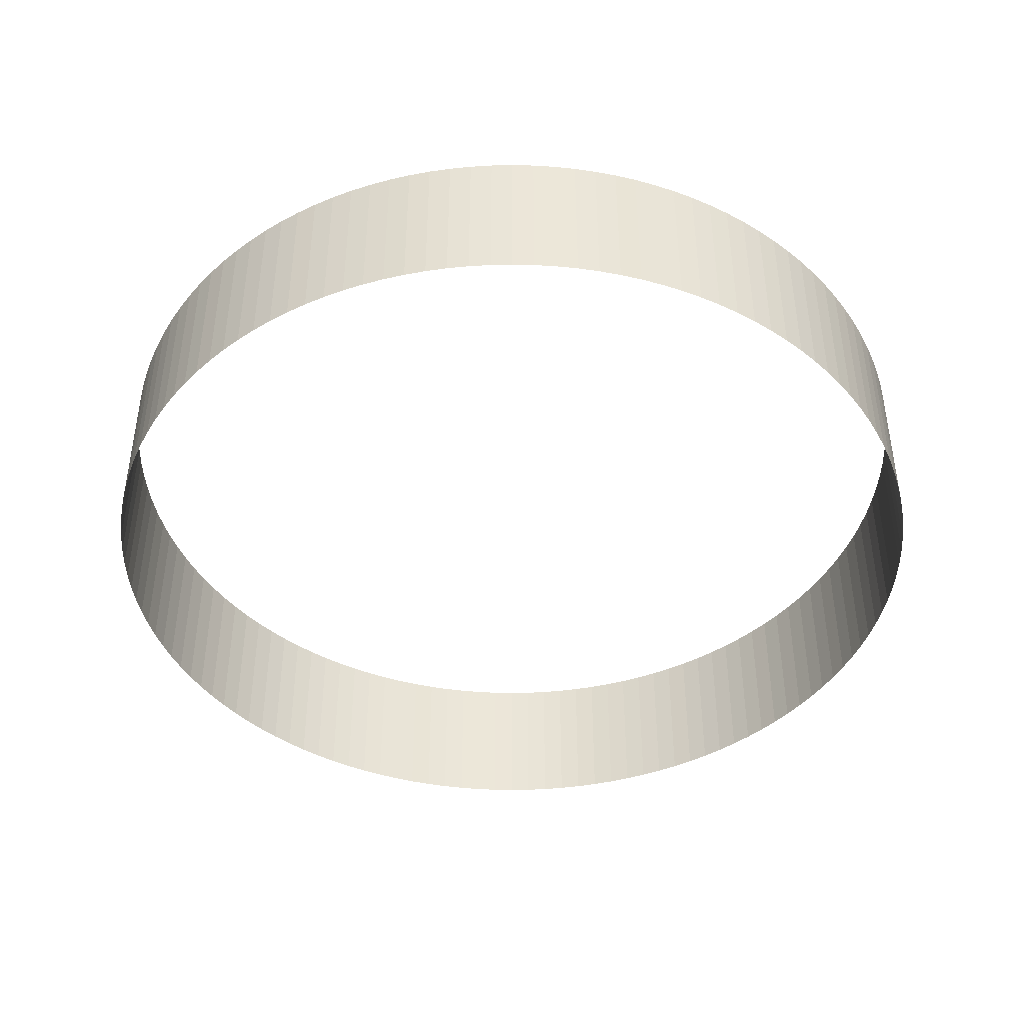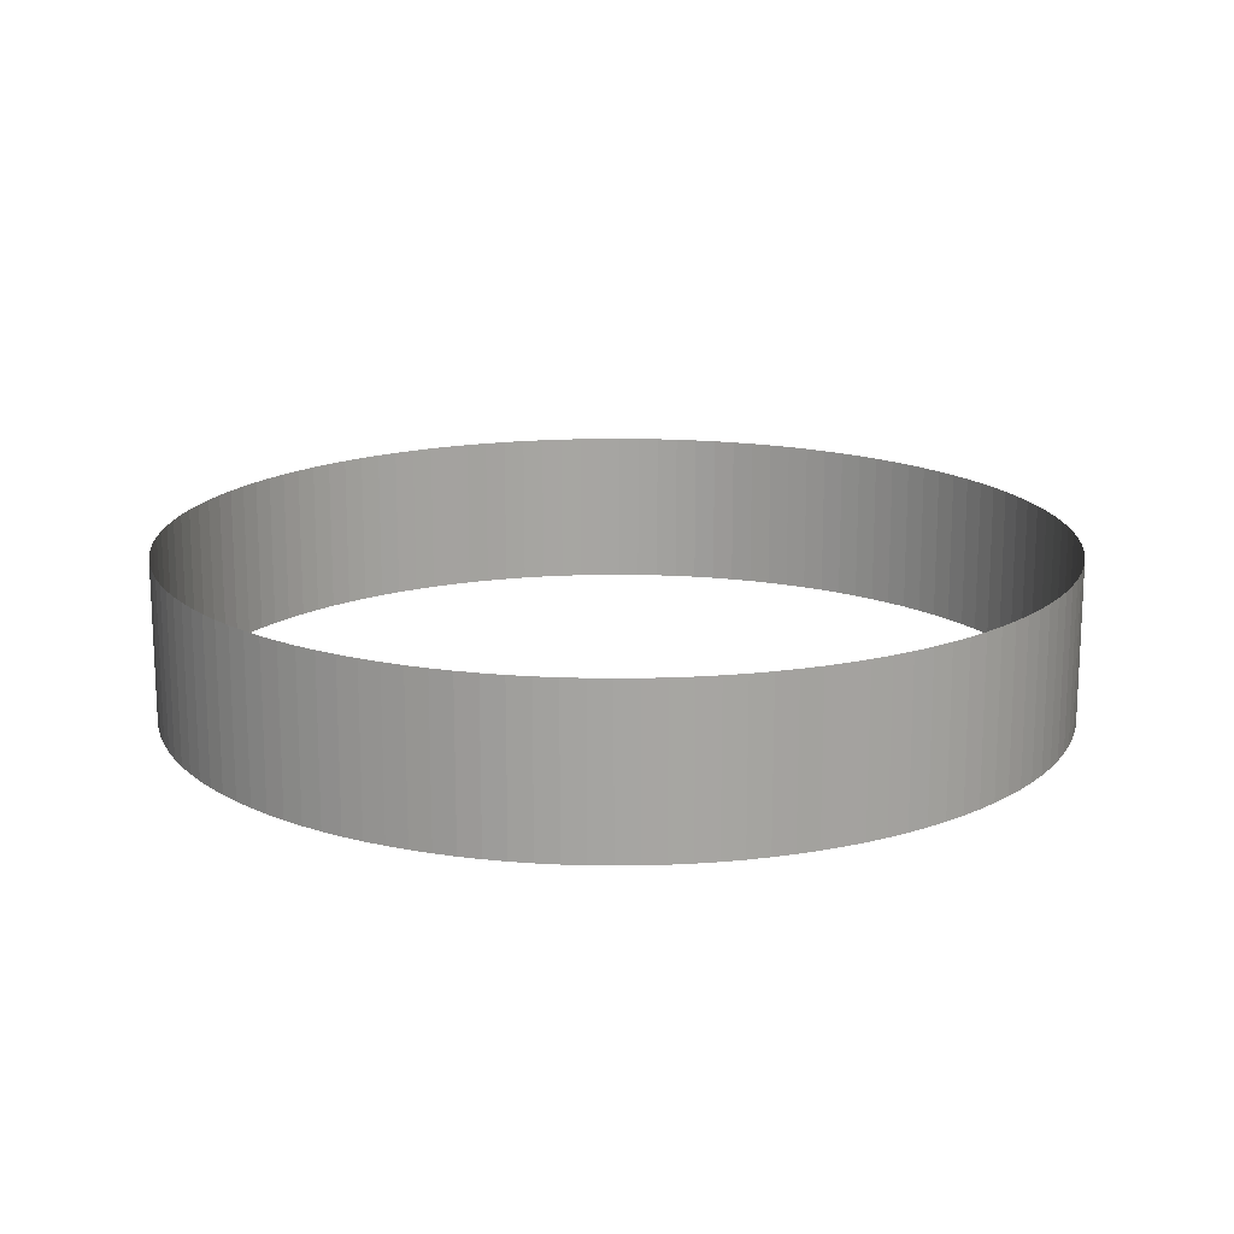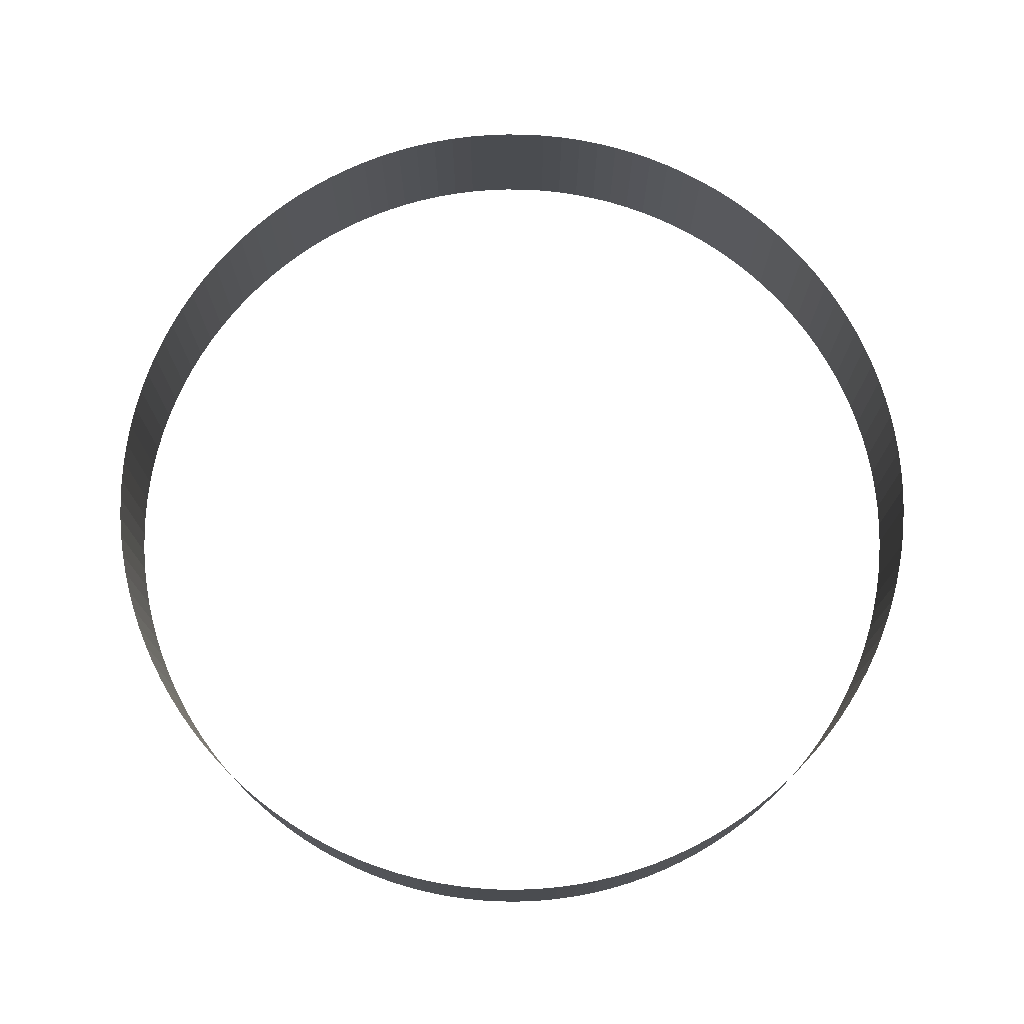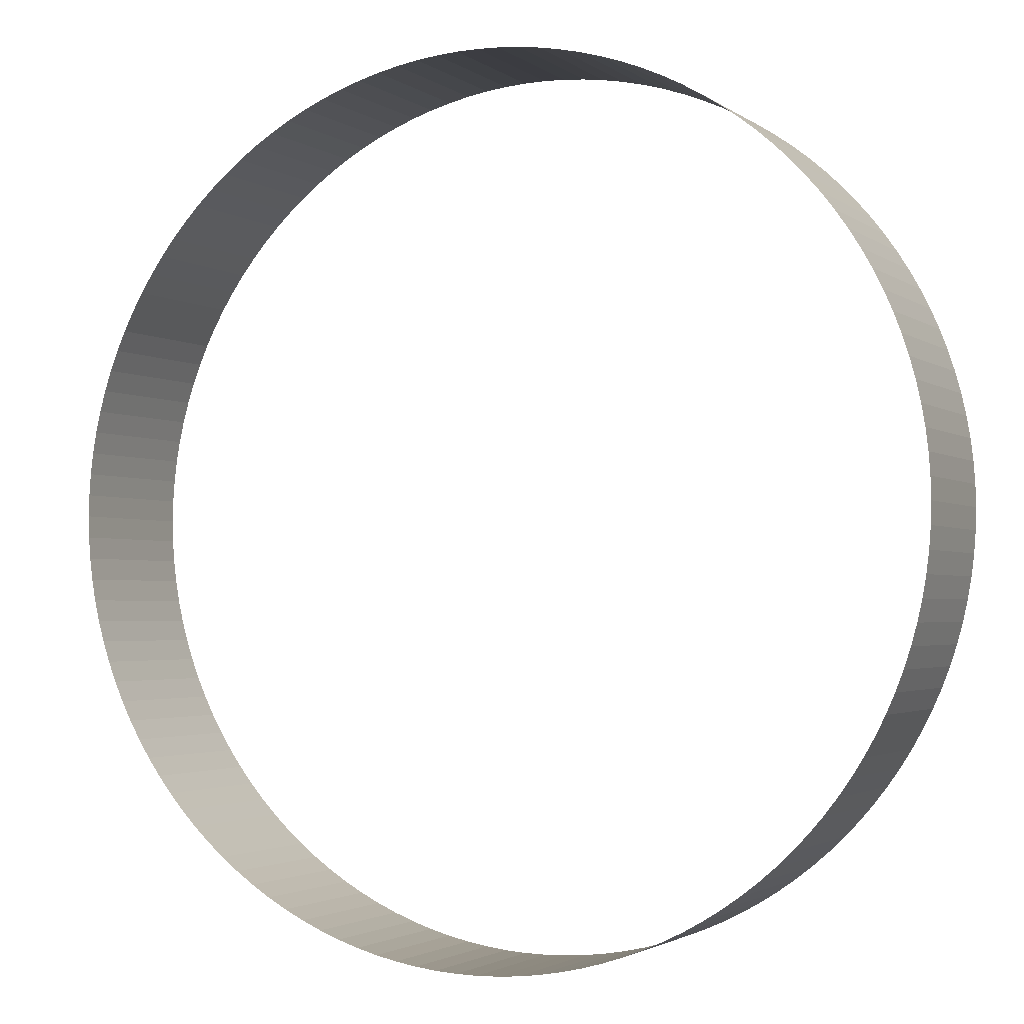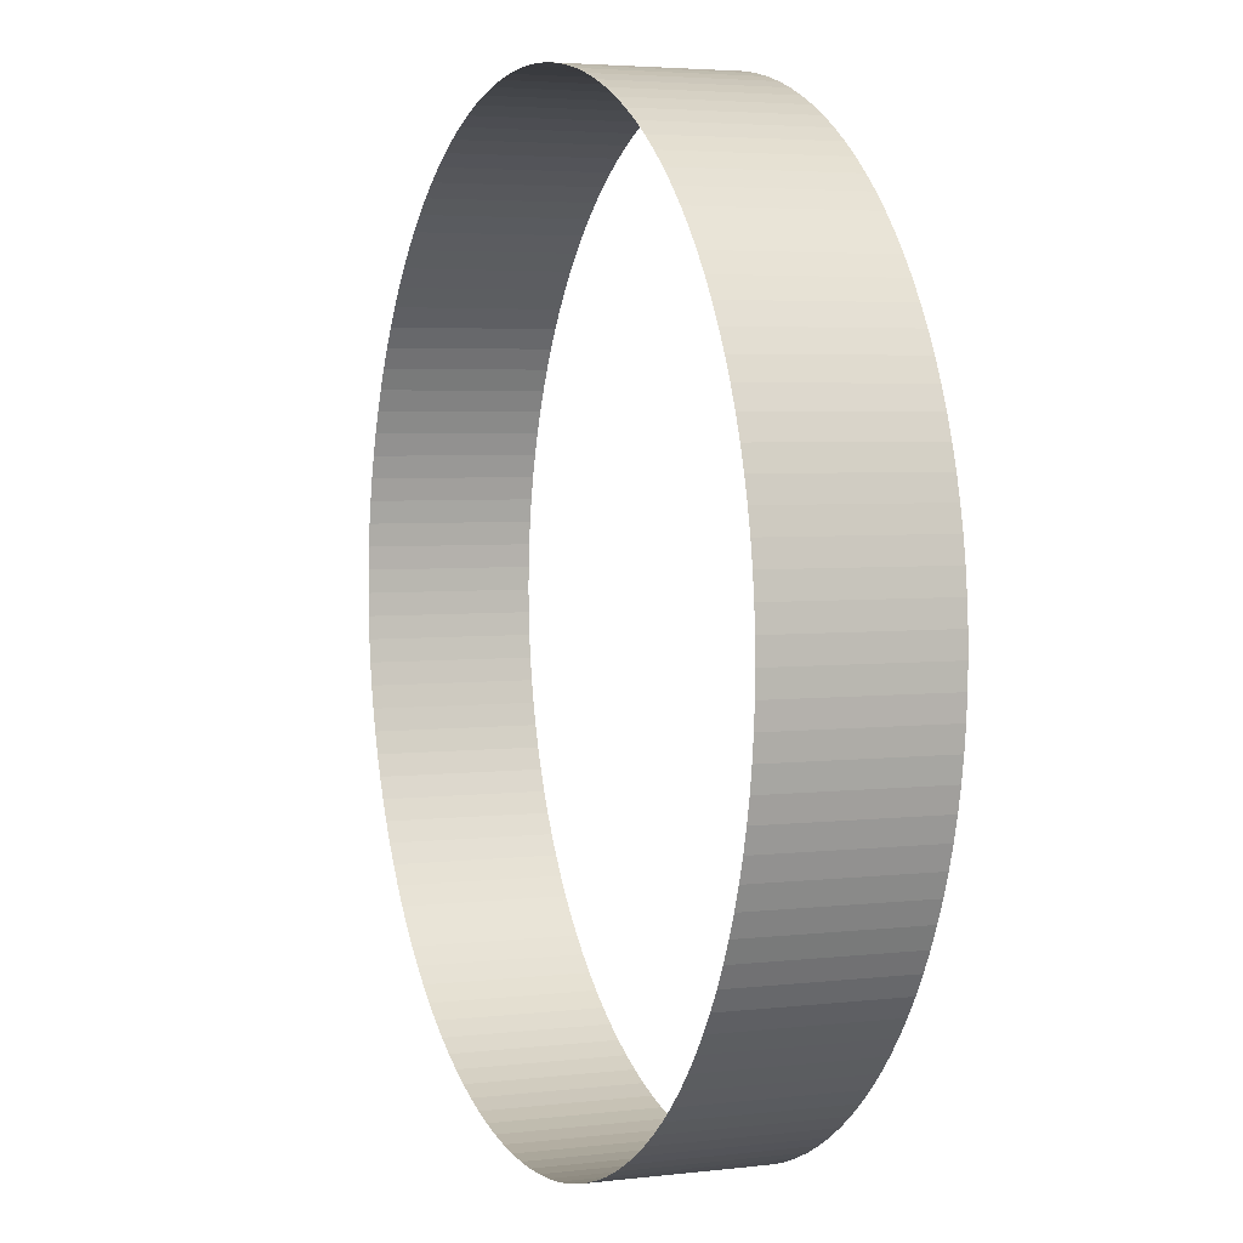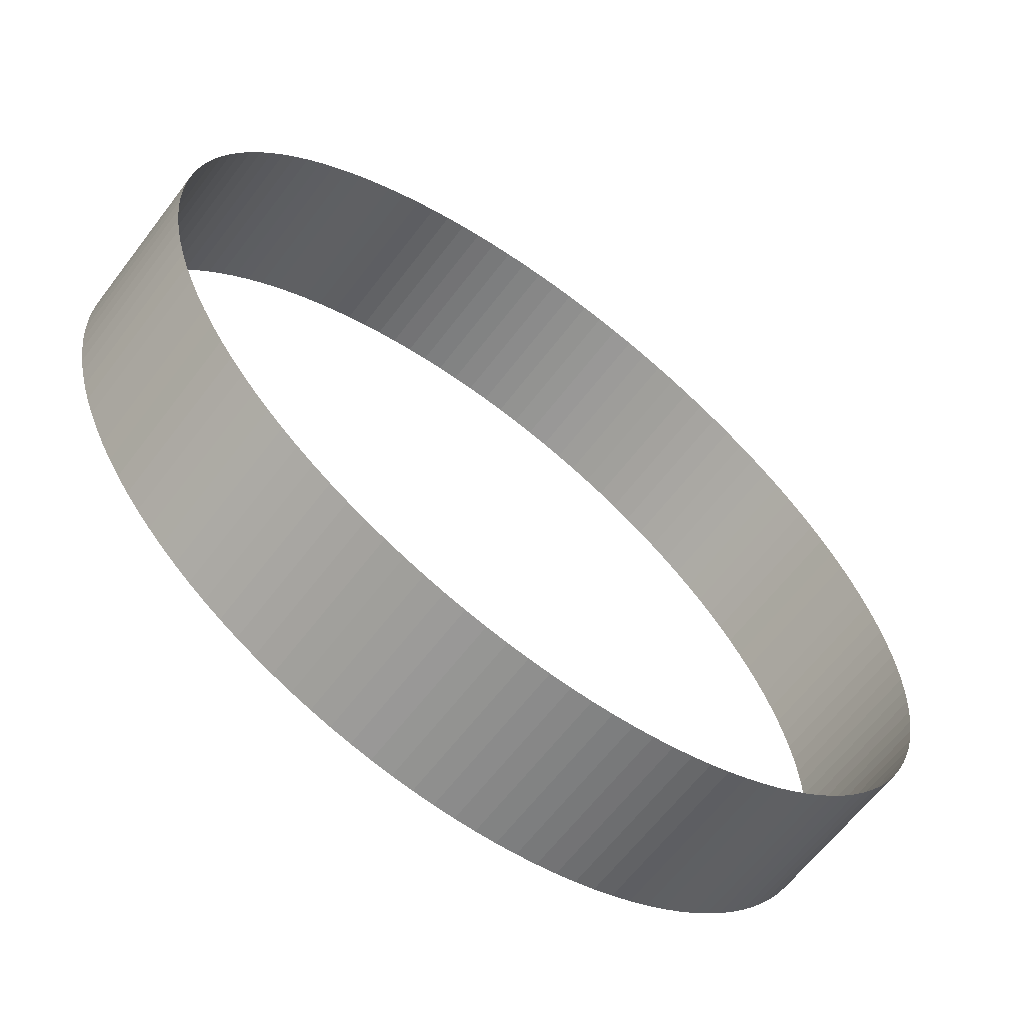
<metadata>
{"format":"obj","ext":"obj","renderer":"f3d","projection":"perspective","resolution":1024,"background":"white","views":[{"elev":-43.1,"azim":14.0,"up":"+Y"},{"elev":16.4,"azim":-137.5,"up":"+Y"},{"elev":74.9,"azim":83.6,"up":"+Y"},{"elev":-2.3,"azim":24.7,"up":"+Z"},{"elev":4.0,"azim":68.4,"up":"+Z"},{"elev":-63.2,"azim":-37.2,"up":"+Z"}]}
</metadata>
<code>
o Cylinder.002
v 0 0 -1.5
v 0 0.54 -1.5
v 0.0736 0.54 -1.498
v 0.0736 0 -1.498
v 0.147 0.54 -1.493
v 0.147 0 -1.493
v 0.2201 0.54 -1.484
v 0.2201 0 -1.484
v 0.2926 0.54 -1.471
v 0.2926 0 -1.471
v 0.3645 0.54 -1.455
v 0.3645 0 -1.455
v 0.4354 0.54 -1.435
v 0.4354 0 -1.435
v 0.5053 0.54 -1.412
v 0.5053 0 -1.412
v 0.574 0.54 -1.386
v 0.574 0 -1.386
v 0.6413 0.54 -1.356
v 0.6413 0 -1.356
v 0.7071 0.54 -1.323
v 0.7071 0 -1.323
v 0.7712 0.54 -1.287
v 0.7712 0 -1.287
v 0.8334 0.54 -1.247
v 0.8334 0 -1.247
v 0.8935 0.54 -1.205
v 0.8935 0 -1.205
v 0.9516 0.54 -1.16
v 0.9516 0 -1.16
v 1.007 0.54 -1.111
v 1.007 0 -1.111
v 1.061 0.54 -1.061
v 1.061 0 -1.061
v 1.111 0.54 -1.007
v 1.111 0 -1.007
v 1.16 0.54 -0.9516
v 1.16 0 -0.9516
v 1.205 0.54 -0.8935
v 1.205 0 -0.8935
v 1.247 0.54 -0.8334
v 1.247 0 -0.8334
v 1.287 0.54 -0.7712
v 1.287 0 -0.7712
v 1.323 0.54 -0.7071
v 1.323 0 -0.7071
v 1.356 0.54 -0.6413
v 1.356 0 -0.6413
v 1.386 0.54 -0.574
v 1.386 0 -0.574
v 1.412 0.54 -0.5053
v 1.412 0 -0.5053
v 1.435 0.54 -0.4354
v 1.435 0 -0.4354
v 1.455 0.54 -0.3645
v 1.455 0 -0.3645
v 1.471 0.54 -0.2926
v 1.471 0 -0.2926
v 1.484 0.54 -0.2201
v 1.484 0 -0.2201
v 1.493 0.54 -0.147
v 1.493 0 -0.147
v 1.498 0.54 -0.0736
v 1.498 0 -0.0736
v 1.5 0.54 1e-06
v 1.5 -0 1e-06
v 1.498 0.54 0.0736
v 1.498 -0 0.0736
v 1.493 0.54 0.147
v 1.493 -0 0.147
v 1.484 0.54 0.2201
v 1.484 -0 0.2201
v 1.471 0.54 0.2926
v 1.471 -0 0.2926
v 1.455 0.54 0.3645
v 1.455 -0 0.3645
v 1.435 0.54 0.4354
v 1.435 -0 0.4354
v 1.412 0.54 0.5053
v 1.412 -0 0.5053
v 1.386 0.54 0.574
v 1.386 -0 0.574
v 1.356 0.54 0.6413
v 1.356 -0 0.6413
v 1.323 0.54 0.7071
v 1.323 -0 0.7071
v 1.287 0.54 0.7712
v 1.287 -0 0.7712
v 1.247 0.54 0.8334
v 1.247 -0 0.8334
v 1.205 0.54 0.8935
v 1.205 -0 0.8935
v 1.16 0.54 0.9516
v 1.16 -0 0.9516
v 1.111 0.54 1.007
v 1.111 -0 1.007
v 1.061 0.54 1.061
v 1.061 -0 1.061
v 1.007 0.54 1.111
v 1.007 -0 1.111
v 0.9516 0.54 1.16
v 0.9516 -0 1.16
v 0.8935 0.54 1.205
v 0.8935 -0 1.205
v 0.8334 0.54 1.247
v 0.8334 -0 1.247
v 0.7712 0.54 1.287
v 0.7712 -0 1.287
v 0.7071 0.54 1.323
v 0.7071 -0 1.323
v 0.6413 0.54 1.356
v 0.6413 -0 1.356
v 0.574 0.54 1.386
v 0.574 -0 1.386
v 0.5053 0.54 1.412
v 0.5053 -0 1.412
v 0.4354 0.54 1.435
v 0.4354 -0 1.435
v 0.3645 0.54 1.455
v 0.3645 -0 1.455
v 0.2926 0.54 1.471
v 0.2926 -0 1.471
v 0.2201 0.54 1.484
v 0.2201 -0 1.484
v 0.147 0.54 1.493
v 0.147 -0 1.493
v 0.0736 0.54 1.498
v 0.0736 -0 1.498
v 3e-06 0.54 1.5
v 3e-06 -0 1.5
v -0.0736 0.54 1.498
v -0.0736 -0 1.498
v -0.147 0.54 1.493
v -0.147 -0 1.493
v -0.2201 0.54 1.484
v -0.2201 -0 1.484
v -0.2926 0.54 1.471
v -0.2926 -0 1.471
v -0.3645 0.54 1.455
v -0.3645 -0 1.455
v -0.4354 0.54 1.435
v -0.4354 -0 1.435
v -0.5053 0.54 1.412
v -0.5053 -0 1.412
v -0.574 0.54 1.386
v -0.574 -0 1.386
v -0.6413 0.54 1.356
v -0.6413 -0 1.356
v -0.7071 0.54 1.323
v -0.7071 -0 1.323
v -0.7712 0.54 1.287
v -0.7712 -0 1.287
v -0.8334 0.54 1.247
v -0.8334 -0 1.247
v -0.8935 0.54 1.205
v -0.8935 -0 1.205
v -0.9516 0.54 1.16
v -0.9516 -0 1.16
v -1.007 0.54 1.111
v -1.007 -0 1.111
v -1.061 0.54 1.061
v -1.061 -0 1.061
v -1.111 0.54 1.007
v -1.111 -0 1.007
v -1.16 0.54 0.9516
v -1.16 -0 0.9516
v -1.205 0.54 0.8936
v -1.205 -0 0.8936
v -1.247 0.54 0.8334
v -1.247 -0 0.8334
v -1.287 0.54 0.7712
v -1.287 -0 0.7712
v -1.323 0.54 0.7071
v -1.323 -0 0.7071
v -1.356 0.54 0.6413
v -1.356 -0 0.6413
v -1.386 0.54 0.574
v -1.386 -0 0.574
v -1.412 0.54 0.5053
v -1.412 -0 0.5053
v -1.435 0.54 0.4354
v -1.435 -0 0.4354
v -1.455 0.54 0.3645
v -1.455 -0 0.3645
v -1.471 0.54 0.2926
v -1.471 -0 0.2926
v -1.484 0.54 0.2201
v -1.484 -0 0.2201
v -1.493 0.54 0.147
v -1.493 -0 0.147
v -1.498 0.54 0.0736
v -1.498 -0 0.0736
v -1.5 0.54 2e-06
v -1.5 -0 2e-06
v -1.498 0.54 -0.0736
v -1.498 0 -0.0736
v -1.493 0.54 -0.147
v -1.493 0 -0.147
v -1.484 0.54 -0.2201
v -1.484 0 -0.2201
v -1.471 0.54 -0.2926
v -1.471 0 -0.2926
v -1.455 0.54 -0.3645
v -1.455 0 -0.3645
v -1.435 0.54 -0.4354
v -1.435 0 -0.4354
v -1.412 0.54 -0.5053
v -1.412 0 -0.5053
v -1.386 0.54 -0.574
v -1.386 0 -0.574
v -1.356 0.54 -0.6413
v -1.356 0 -0.6413
v -1.323 0.54 -0.7071
v -1.323 0 -0.7071
v -1.287 0.54 -0.7712
v -1.287 0 -0.7712
v -1.247 0.54 -0.8334
v -1.247 0 -0.8334
v -1.205 0.54 -0.8935
v -1.205 0 -0.8935
v -1.16 0.54 -0.9516
v -1.16 0 -0.9516
v -1.111 0.54 -1.007
v -1.111 0 -1.007
v -1.061 0.54 -1.061
v -1.061 0 -1.061
v -1.007 0.54 -1.111
v -1.007 0 -1.111
v -0.9516 0.54 -1.16
v -0.9516 0 -1.16
v -0.8935 0.54 -1.205
v -0.8935 0 -1.205
v -0.8334 0.54 -1.247
v -0.8334 0 -1.247
v -0.7712 0.54 -1.287
v -0.7712 0 -1.287
v -0.7071 0.54 -1.323
v -0.7071 0 -1.323
v -0.6413 0.54 -1.356
v -0.6413 0 -1.356
v -0.574 0.54 -1.386
v -0.574 0 -1.386
v -0.5053 0.54 -1.412
v -0.5053 0 -1.412
v -0.4354 0.54 -1.435
v -0.4354 0 -1.435
v -0.3645 0.54 -1.455
v -0.3645 0 -1.455
v -0.2926 0.54 -1.471
v -0.2926 0 -1.471
v -0.2201 0.54 -1.484
v -0.2201 0 -1.484
v -0.147 0.54 -1.493
v -0.147 0 -1.493
v -0.0736 0.54 -1.498
v -0.0736 0 -1.498
f 1 2 3 4
f 4 3 5 6
f 6 5 7 8
f 8 7 9 10
f 10 9 11 12
f 12 11 13 14
f 14 13 15 16
f 16 15 17 18
f 18 17 19 20
f 20 19 21 22
f 22 21 23 24
f 24 23 25 26
f 26 25 27 28
f 28 27 29 30
f 30 29 31 32
f 32 31 33 34
f 34 33 35 36
f 36 35 37 38
f 38 37 39 40
f 40 39 41 42
f 42 41 43 44
f 44 43 45 46
f 46 45 47 48
f 48 47 49 50
f 50 49 51 52
f 52 51 53 54
f 54 53 55 56
f 56 55 57 58
f 58 57 59 60
f 60 59 61 62
f 62 61 63 64
f 64 63 65 66
f 66 65 67 68
f 68 67 69 70
f 70 69 71 72
f 72 71 73 74
f 74 73 75 76
f 76 75 77 78
f 78 77 79 80
f 80 79 81 82
f 82 81 83 84
f 84 83 85 86
f 86 85 87 88
f 88 87 89 90
f 90 89 91 92
f 92 91 93 94
f 94 93 95 96
f 96 95 97 98
f 98 97 99 100
f 100 99 101 102
f 102 101 103 104
f 104 103 105 106
f 106 105 107 108
f 108 107 109 110
f 110 109 111 112
f 112 111 113 114
f 114 113 115 116
f 116 115 117 118
f 118 117 119 120
f 120 119 121 122
f 122 121 123 124
f 124 123 125 126
f 126 125 127 128
f 128 127 129 130
f 130 129 131 132
f 132 131 133 134
f 134 133 135 136
f 136 135 137 138
f 138 137 139 140
f 140 139 141 142
f 142 141 143 144
f 144 143 145 146
f 146 145 147 148
f 148 147 149 150
f 150 149 151 152
f 152 151 153 154
f 154 153 155 156
f 156 155 157 158
f 158 157 159 160
f 160 159 161 162
f 162 161 163 164
f 164 163 165 166
f 166 165 167 168
f 168 167 169 170
f 170 169 171 172
f 172 171 173 174
f 174 173 175 176
f 176 175 177 178
f 178 177 179 180
f 180 179 181 182
f 182 181 183 184
f 184 183 185 186
f 186 185 187 188
f 188 187 189 190
f 190 189 191 192
f 192 191 193 194
f 194 193 195 196
f 196 195 197 198
f 198 197 199 200
f 200 199 201 202
f 202 201 203 204
f 204 203 205 206
f 206 205 207 208
f 208 207 209 210
f 210 209 211 212
f 212 211 213 214
f 214 213 215 216
f 216 215 217 218
f 218 217 219 220
f 220 219 221 222
f 222 221 223 224
f 224 223 225 226
f 226 225 227 228
f 228 227 229 230
f 230 229 231 232
f 232 231 233 234
f 234 233 235 236
f 236 235 237 238
f 238 237 239 240
f 240 239 241 242
f 242 241 243 244
f 244 243 245 246
f 246 245 247 248
f 248 247 249 250
f 250 249 251 252
f 252 251 253 254
f 254 253 255 256
f 256 255 2 1

</code>
